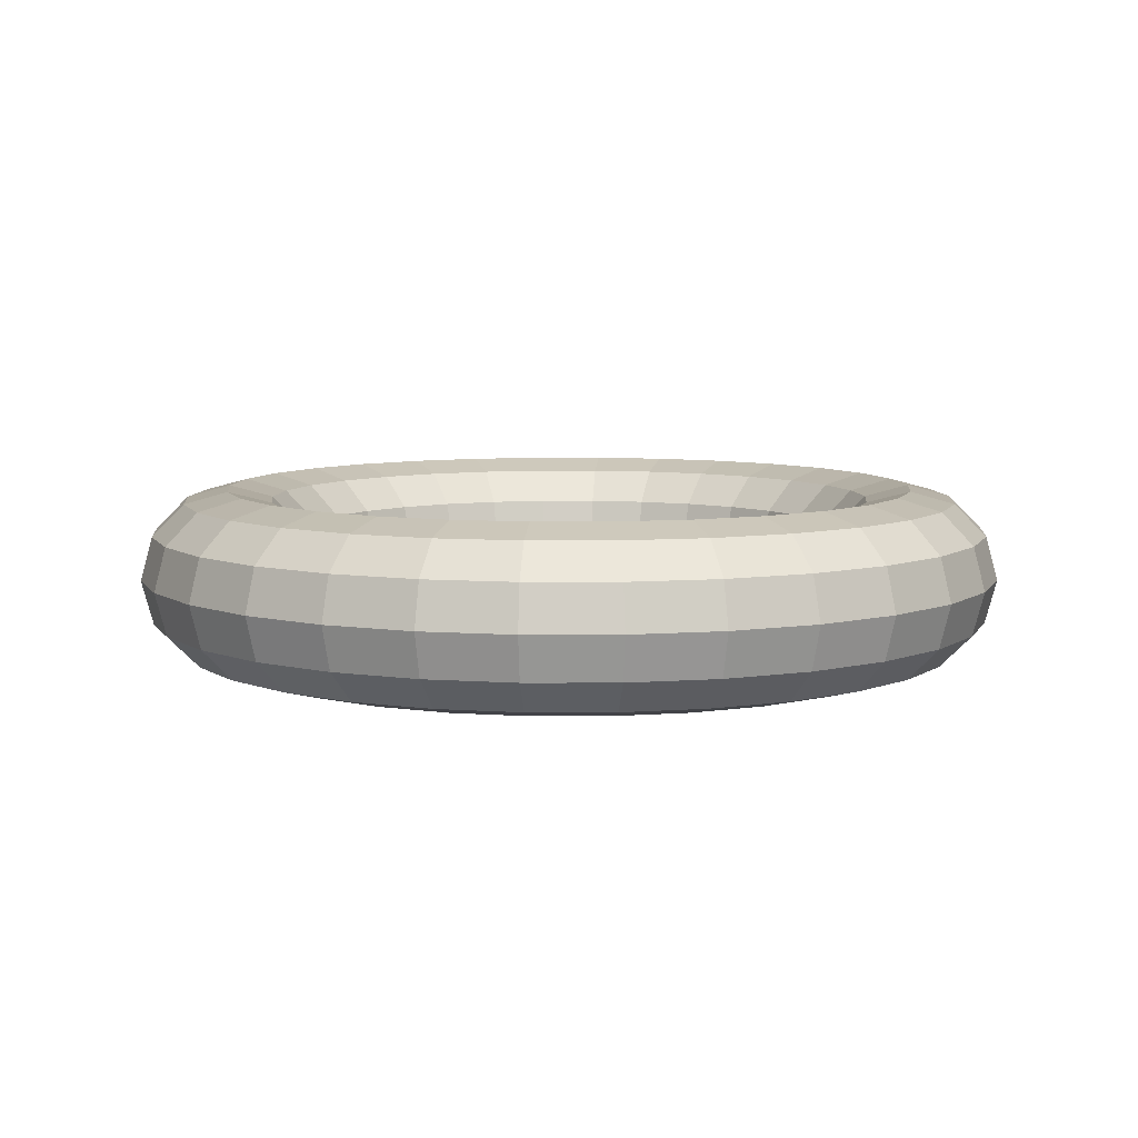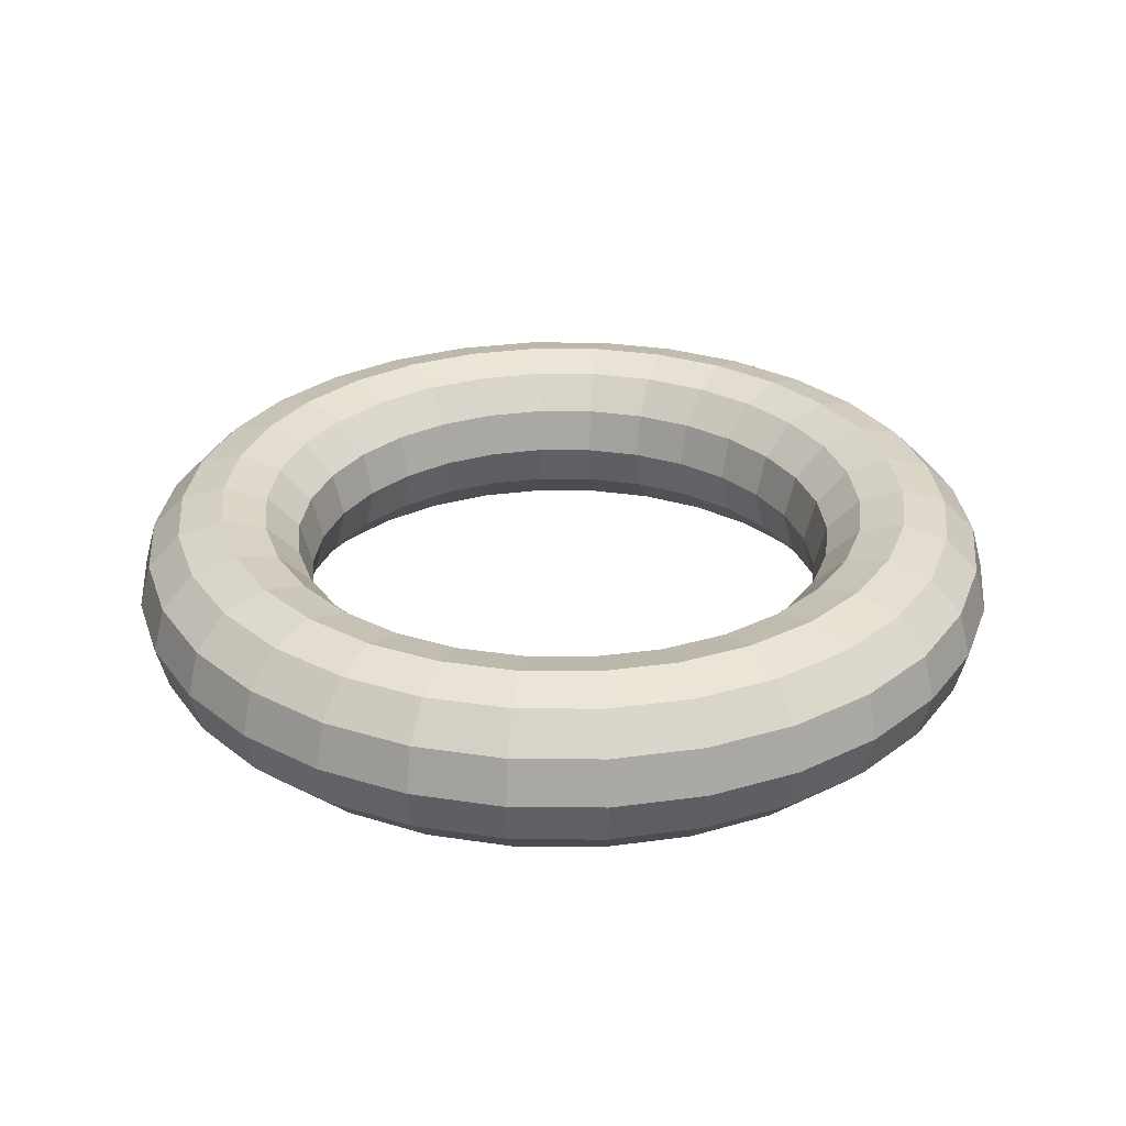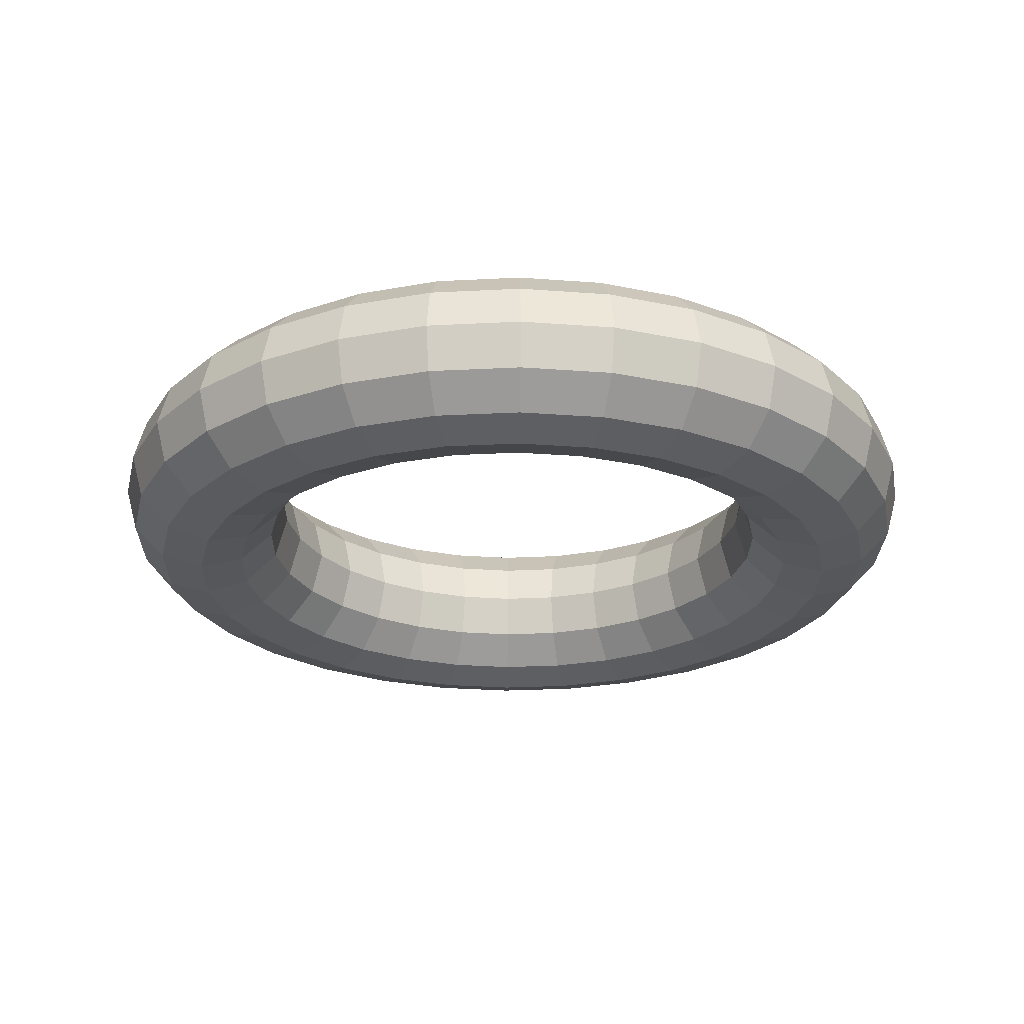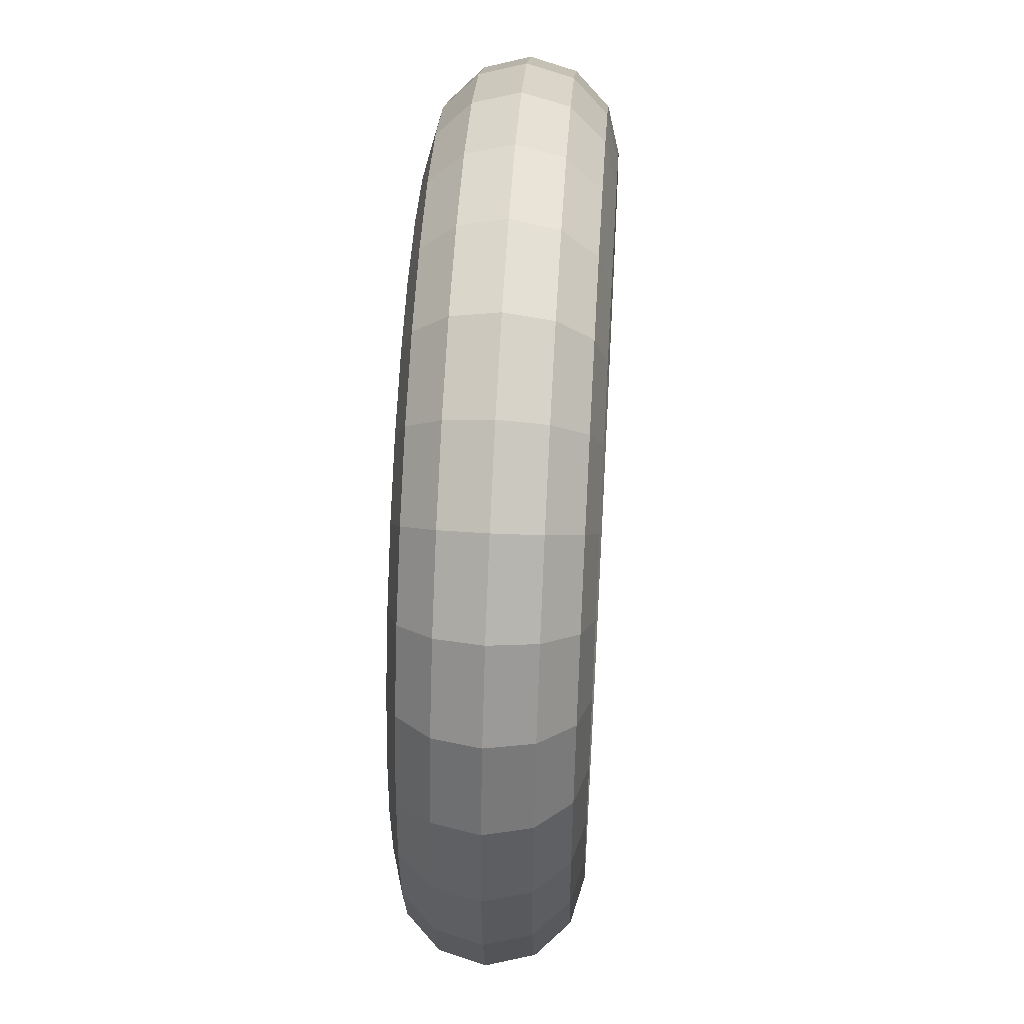
<metadata>
{"format":"obj","ext":"obj","renderer":"f3d","projection":"perspective","resolution":1024,"background":"white","views":[{"elev":7.4,"azim":131.7,"up":"+Y"},{"elev":29.8,"azim":-95.4,"up":"+Y"},{"elev":-24.8,"azim":124.9,"up":"+Y"},{"elev":50.3,"azim":93.5,"up":"+Z"}]}
</metadata>
<code>
o Torus
v 1.25 0 0
v 1.217 0.125 0
v 1.125 0.2165 0
v 1 0.25 0
v 0.875 0.2165 0
v 0.7835 0.125 0
v 0.75 0 0
v 0.7835 -0.125 0
v 0.875 -0.2165 0
v 1 -0.25 0
v 1.125 -0.2165 0
v 1.217 -0.125 0
v 1.223 0 -0.2599
v 1.19 0.125 -0.2529
v 1.1 0.2165 -0.2339
v 0.9781 0.25 -0.2079
v 0.8559 0.2165 -0.1819
v 0.7664 0.125 -0.1629
v 0.7336 0 -0.1559
v 0.7664 -0.125 -0.1629
v 0.8559 -0.2165 -0.1819
v 0.9781 -0.25 -0.2079
v 1.1 -0.2165 -0.2339
v 1.19 -0.125 -0.2529
v 1.142 0 -0.5084
v 1.111 0.125 -0.4948
v 1.028 0.2165 -0.4576
v 0.9135 0.25 -0.4067
v 0.7994 0.2165 -0.3559
v 0.7158 0.125 -0.3187
v 0.6852 0 -0.3051
v 0.7158 -0.125 -0.3187
v 0.7994 -0.2165 -0.3559
v 0.9135 -0.25 -0.4067
v 1.028 -0.2165 -0.4576
v 1.111 -0.125 -0.4948
v 1.011 0 -0.7347
v 0.9842 0.125 -0.715
v 0.9101 0.2165 -0.6613
v 0.809 0.25 -0.5878
v 0.7079 0.2165 -0.5143
v 0.6339 0.125 -0.4605
v 0.6068 0 -0.4408
v 0.6339 -0.125 -0.4605
v 0.7079 -0.2165 -0.5143
v 0.809 -0.25 -0.5878
v 0.9101 -0.2165 -0.6613
v 0.9842 -0.125 -0.715
v 0.8364 0 -0.9289
v 0.814 0.125 -0.904
v 0.7528 0.2165 -0.836
v 0.6691 0.25 -0.7431
v 0.5855 0.2165 -0.6503
v 0.5243 0.125 -0.5822
v 0.5018 0 -0.5574
v 0.5243 -0.125 -0.5822
v 0.5855 -0.2165 -0.6503
v 0.6691 -0.25 -0.7431
v 0.7528 -0.2165 -0.836
v 0.814 -0.125 -0.904
v 0.625 0 -1.083
v 0.6083 0.125 -1.054
v 0.5625 0.2165 -0.9743
v 0.5 0.25 -0.866
v 0.4375 0.2165 -0.7578
v 0.3917 0.125 -0.6785
v 0.375 0 -0.6495
v 0.3917 -0.125 -0.6785
v 0.4375 -0.2165 -0.7578
v 0.5 -0.25 -0.866
v 0.5625 -0.2165 -0.9743
v 0.6083 -0.125 -1.054
v 0.3863 0 -1.189
v 0.3759 0.125 -1.157
v 0.3476 0.2165 -1.07
v 0.309 0.25 -0.9511
v 0.2704 0.2165 -0.8322
v 0.2421 0.125 -0.7451
v 0.2318 0 -0.7133
v 0.2421 -0.125 -0.7451
v 0.2704 -0.2165 -0.8322
v 0.309 -0.25 -0.9511
v 0.3476 -0.2165 -1.07
v 0.3759 -0.125 -1.157
v 0.1307 0 -1.243
v 0.1272 0.125 -1.21
v 0.1176 0.2165 -1.119
v 0.1045 0.25 -0.9945
v 0.09146 0.2165 -0.8702
v 0.0819 0.125 -0.7792
v 0.0784 0 -0.7459
v 0.0819 -0.125 -0.7792
v 0.09146 -0.2165 -0.8702
v 0.1045 -0.25 -0.9945
v 0.1176 -0.2165 -1.119
v 0.1272 -0.125 -1.21
v -0.1307 0 -1.243
v -0.1272 0.125 -1.21
v -0.1176 0.2165 -1.119
v -0.1045 0.25 -0.9945
v -0.09146 0.2165 -0.8702
v -0.0819 0.125 -0.7792
v -0.0784 0 -0.7459
v -0.0819 -0.125 -0.7792
v -0.09146 -0.2165 -0.8702
v -0.1045 -0.25 -0.9945
v -0.1176 -0.2165 -1.119
v -0.1272 -0.125 -1.21
v -0.3863 0 -1.189
v -0.3759 0.125 -1.157
v -0.3476 0.2165 -1.07
v -0.309 0.25 -0.9511
v -0.2704 0.2165 -0.8322
v -0.2421 0.125 -0.7451
v -0.2318 0 -0.7133
v -0.2421 -0.125 -0.7451
v -0.2704 -0.2165 -0.8322
v -0.309 -0.25 -0.9511
v -0.3476 -0.2165 -1.07
v -0.3759 -0.125 -1.157
v -0.625 0 -1.083
v -0.6083 0.125 -1.054
v -0.5625 0.2165 -0.9743
v -0.5 0.25 -0.866
v -0.4375 0.2165 -0.7578
v -0.3917 0.125 -0.6785
v -0.375 0 -0.6495
v -0.3917 -0.125 -0.6785
v -0.4375 -0.2165 -0.7578
v -0.5 -0.25 -0.866
v -0.5625 -0.2165 -0.9743
v -0.6083 -0.125 -1.054
v -0.8364 0 -0.9289
v -0.814 0.125 -0.904
v -0.7528 0.2165 -0.836
v -0.6691 0.25 -0.7431
v -0.5855 0.2165 -0.6503
v -0.5243 0.125 -0.5822
v -0.5018 0 -0.5574
v -0.5243 -0.125 -0.5822
v -0.5855 -0.2165 -0.6503
v -0.6691 -0.25 -0.7431
v -0.7528 -0.2165 -0.836
v -0.814 -0.125 -0.904
v -1.011 0 -0.7347
v -0.9842 0.125 -0.715
v -0.9101 0.2165 -0.6613
v -0.809 0.25 -0.5878
v -0.7079 0.2165 -0.5143
v -0.6339 0.125 -0.4605
v -0.6068 0 -0.4408
v -0.6339 -0.125 -0.4605
v -0.7079 -0.2165 -0.5143
v -0.809 -0.25 -0.5878
v -0.9101 -0.2165 -0.6613
v -0.9842 -0.125 -0.715
v -1.142 0 -0.5084
v -1.111 0.125 -0.4948
v -1.028 0.2165 -0.4576
v -0.9135 0.25 -0.4067
v -0.7994 0.2165 -0.3559
v -0.7158 0.125 -0.3187
v -0.6852 0 -0.3051
v -0.7158 -0.125 -0.3187
v -0.7994 -0.2165 -0.3559
v -0.9135 -0.25 -0.4067
v -1.028 -0.2165 -0.4576
v -1.111 -0.125 -0.4948
v -1.223 0 -0.2599
v -1.19 0.125 -0.2529
v -1.1 0.2165 -0.2339
v -0.9781 0.25 -0.2079
v -0.8559 0.2165 -0.1819
v -0.7664 0.125 -0.1629
v -0.7336 0 -0.1559
v -0.7664 -0.125 -0.1629
v -0.8559 -0.2165 -0.1819
v -0.9781 -0.25 -0.2079
v -1.1 -0.2165 -0.2339
v -1.19 -0.125 -0.2529
v -1.25 0 -0
v -1.217 0.125 -0
v -1.125 0.2165 -0
v -1 0.25 -0
v -0.875 0.2165 -0
v -0.7835 0.125 -0
v -0.75 0 -0
v -0.7835 -0.125 -0
v -0.875 -0.2165 -0
v -1 -0.25 -0
v -1.125 -0.2165 -0
v -1.217 -0.125 -0
v -1.223 0 0.2599
v -1.19 0.125 0.2529
v -1.1 0.2165 0.2339
v -0.9781 0.25 0.2079
v -0.8559 0.2165 0.1819
v -0.7664 0.125 0.1629
v -0.7336 0 0.1559
v -0.7664 -0.125 0.1629
v -0.8559 -0.2165 0.1819
v -0.9781 -0.25 0.2079
v -1.1 -0.2165 0.2339
v -1.19 -0.125 0.2529
v -1.142 0 0.5084
v -1.111 0.125 0.4948
v -1.028 0.2165 0.4576
v -0.9135 0.25 0.4067
v -0.7994 0.2165 0.3559
v -0.7158 0.125 0.3187
v -0.6852 0 0.3051
v -0.7158 -0.125 0.3187
v -0.7994 -0.2165 0.3559
v -0.9135 -0.25 0.4067
v -1.028 -0.2165 0.4576
v -1.111 -0.125 0.4948
v -1.011 0 0.7347
v -0.9842 0.125 0.715
v -0.9101 0.2165 0.6613
v -0.809 0.25 0.5878
v -0.7079 0.2165 0.5143
v -0.6339 0.125 0.4605
v -0.6068 0 0.4408
v -0.6339 -0.125 0.4605
v -0.7079 -0.2165 0.5143
v -0.809 -0.25 0.5878
v -0.9101 -0.2165 0.6613
v -0.9842 -0.125 0.715
v -0.8364 0 0.9289
v -0.814 0.125 0.904
v -0.7528 0.2165 0.836
v -0.6691 0.25 0.7431
v -0.5855 0.2165 0.6503
v -0.5243 0.125 0.5822
v -0.5018 0 0.5574
v -0.5243 -0.125 0.5822
v -0.5855 -0.2165 0.6503
v -0.6691 -0.25 0.7431
v -0.7528 -0.2165 0.836
v -0.814 -0.125 0.904
v -0.625 0 1.083
v -0.6083 0.125 1.054
v -0.5625 0.2165 0.9743
v -0.5 0.25 0.866
v -0.4375 0.2165 0.7578
v -0.3917 0.125 0.6785
v -0.375 0 0.6495
v -0.3917 -0.125 0.6785
v -0.4375 -0.2165 0.7578
v -0.5 -0.25 0.866
v -0.5625 -0.2165 0.9743
v -0.6083 -0.125 1.054
v -0.3863 0 1.189
v -0.3759 0.125 1.157
v -0.3476 0.2165 1.07
v -0.309 0.25 0.9511
v -0.2704 0.2165 0.8322
v -0.2421 0.125 0.7451
v -0.2318 0 0.7133
v -0.2421 -0.125 0.7451
v -0.2704 -0.2165 0.8322
v -0.309 -0.25 0.9511
v -0.3476 -0.2165 1.07
v -0.3759 -0.125 1.157
v -0.1307 0 1.243
v -0.1272 0.125 1.21
v -0.1176 0.2165 1.119
v -0.1045 0.25 0.9945
v -0.09146 0.2165 0.8702
v -0.0819 0.125 0.7792
v -0.0784 0 0.7459
v -0.0819 -0.125 0.7792
v -0.09146 -0.2165 0.8702
v -0.1045 -0.25 0.9945
v -0.1176 -0.2165 1.119
v -0.1272 -0.125 1.21
v 0.1307 0 1.243
v 0.1272 0.125 1.21
v 0.1176 0.2165 1.119
v 0.1045 0.25 0.9945
v 0.09146 0.2165 0.8702
v 0.0819 0.125 0.7792
v 0.0784 0 0.7459
v 0.0819 -0.125 0.7792
v 0.09146 -0.2165 0.8702
v 0.1045 -0.25 0.9945
v 0.1176 -0.2165 1.119
v 0.1272 -0.125 1.21
v 0.3863 0 1.189
v 0.3759 0.125 1.157
v 0.3476 0.2165 1.07
v 0.309 0.25 0.9511
v 0.2704 0.2165 0.8322
v 0.2421 0.125 0.7451
v 0.2318 0 0.7133
v 0.2421 -0.125 0.7451
v 0.2704 -0.2165 0.8322
v 0.309 -0.25 0.9511
v 0.3476 -0.2165 1.07
v 0.3759 -0.125 1.157
v 0.625 0 1.083
v 0.6083 0.125 1.054
v 0.5625 0.2165 0.9743
v 0.5 0.25 0.866
v 0.4375 0.2165 0.7578
v 0.3917 0.125 0.6785
v 0.375 0 0.6495
v 0.3917 -0.125 0.6785
v 0.4375 -0.2165 0.7578
v 0.5 -0.25 0.866
v 0.5625 -0.2165 0.9743
v 0.6083 -0.125 1.054
v 0.8364 0 0.9289
v 0.814 0.125 0.904
v 0.7528 0.2165 0.836
v 0.6691 0.25 0.7431
v 0.5855 0.2165 0.6503
v 0.5243 0.125 0.5822
v 0.5018 0 0.5574
v 0.5243 -0.125 0.5822
v 0.5855 -0.2165 0.6503
v 0.6691 -0.25 0.7431
v 0.7528 -0.2165 0.836
v 0.814 -0.125 0.904
v 1.011 0 0.7347
v 0.9842 0.125 0.715
v 0.9101 0.2165 0.6613
v 0.809 0.25 0.5878
v 0.7079 0.2165 0.5143
v 0.6339 0.125 0.4605
v 0.6068 0 0.4408
v 0.6339 -0.125 0.4605
v 0.7079 -0.2165 0.5143
v 0.809 -0.25 0.5878
v 0.9101 -0.2165 0.6613
v 0.9842 -0.125 0.715
v 1.142 0 0.5084
v 1.111 0.125 0.4948
v 1.028 0.2165 0.4576
v 0.9135 0.25 0.4067
v 0.7994 0.2165 0.3559
v 0.7158 0.125 0.3187
v 0.6852 0 0.3051
v 0.7158 -0.125 0.3187
v 0.7994 -0.2165 0.3559
v 0.9135 -0.25 0.4067
v 1.028 -0.2165 0.4576
v 1.111 -0.125 0.4948
v 1.223 0 0.2599
v 1.19 0.125 0.2529
v 1.1 0.2165 0.2339
v 0.9781 0.25 0.2079
v 0.8559 0.2165 0.1819
v 0.7664 0.125 0.1629
v 0.7336 0 0.1559
v 0.7664 -0.125 0.1629
v 0.8559 -0.2165 0.1819
v 0.9781 -0.25 0.2079
v 1.1 -0.2165 0.2339
v 1.19 -0.125 0.2529
f 1 13 14 2
f 2 14 15 3
f 3 15 16 4
f 4 16 17 5
f 5 17 18 6
f 6 18 19 7
f 7 19 20 8
f 8 20 21 9
f 9 21 22 10
f 10 22 23 11
f 11 23 24 12
f 12 24 13 1
f 13 25 26 14
f 14 26 27 15
f 15 27 28 16
f 16 28 29 17
f 17 29 30 18
f 18 30 31 19
f 19 31 32 20
f 20 32 33 21
f 21 33 34 22
f 22 34 35 23
f 23 35 36 24
f 24 36 25 13
f 25 37 38 26
f 26 38 39 27
f 27 39 40 28
f 28 40 41 29
f 29 41 42 30
f 30 42 43 31
f 31 43 44 32
f 32 44 45 33
f 33 45 46 34
f 34 46 47 35
f 35 47 48 36
f 36 48 37 25
f 37 49 50 38
f 38 50 51 39
f 39 51 52 40
f 40 52 53 41
f 41 53 54 42
f 42 54 55 43
f 43 55 56 44
f 44 56 57 45
f 45 57 58 46
f 46 58 59 47
f 47 59 60 48
f 48 60 49 37
f 49 61 62 50
f 50 62 63 51
f 51 63 64 52
f 52 64 65 53
f 53 65 66 54
f 54 66 67 55
f 55 67 68 56
f 56 68 69 57
f 57 69 70 58
f 58 70 71 59
f 59 71 72 60
f 60 72 61 49
f 61 73 74 62
f 62 74 75 63
f 63 75 76 64
f 64 76 77 65
f 65 77 78 66
f 66 78 79 67
f 67 79 80 68
f 68 80 81 69
f 69 81 82 70
f 70 82 83 71
f 71 83 84 72
f 72 84 73 61
f 73 85 86 74
f 74 86 87 75
f 75 87 88 76
f 76 88 89 77
f 77 89 90 78
f 78 90 91 79
f 79 91 92 80
f 80 92 93 81
f 81 93 94 82
f 82 94 95 83
f 83 95 96 84
f 84 96 85 73
f 85 97 98 86
f 86 98 99 87
f 87 99 100 88
f 88 100 101 89
f 89 101 102 90
f 90 102 103 91
f 91 103 104 92
f 92 104 105 93
f 93 105 106 94
f 94 106 107 95
f 95 107 108 96
f 96 108 97 85
f 97 109 110 98
f 98 110 111 99
f 99 111 112 100
f 100 112 113 101
f 101 113 114 102
f 102 114 115 103
f 103 115 116 104
f 104 116 117 105
f 105 117 118 106
f 106 118 119 107
f 107 119 120 108
f 108 120 109 97
f 109 121 122 110
f 110 122 123 111
f 111 123 124 112
f 112 124 125 113
f 113 125 126 114
f 114 126 127 115
f 115 127 128 116
f 116 128 129 117
f 117 129 130 118
f 118 130 131 119
f 119 131 132 120
f 120 132 121 109
f 121 133 134 122
f 122 134 135 123
f 123 135 136 124
f 124 136 137 125
f 125 137 138 126
f 126 138 139 127
f 127 139 140 128
f 128 140 141 129
f 129 141 142 130
f 130 142 143 131
f 131 143 144 132
f 132 144 133 121
f 133 145 146 134
f 134 146 147 135
f 135 147 148 136
f 136 148 149 137
f 137 149 150 138
f 138 150 151 139
f 139 151 152 140
f 140 152 153 141
f 141 153 154 142
f 142 154 155 143
f 143 155 156 144
f 144 156 145 133
f 145 157 158 146
f 146 158 159 147
f 147 159 160 148
f 148 160 161 149
f 149 161 162 150
f 150 162 163 151
f 151 163 164 152
f 152 164 165 153
f 153 165 166 154
f 154 166 167 155
f 155 167 168 156
f 156 168 157 145
f 157 169 170 158
f 158 170 171 159
f 159 171 172 160
f 160 172 173 161
f 161 173 174 162
f 162 174 175 163
f 163 175 176 164
f 164 176 177 165
f 165 177 178 166
f 166 178 179 167
f 167 179 180 168
f 168 180 169 157
f 169 181 182 170
f 170 182 183 171
f 171 183 184 172
f 172 184 185 173
f 173 185 186 174
f 174 186 187 175
f 175 187 188 176
f 176 188 189 177
f 177 189 190 178
f 178 190 191 179
f 179 191 192 180
f 180 192 181 169
f 181 193 194 182
f 182 194 195 183
f 183 195 196 184
f 184 196 197 185
f 185 197 198 186
f 186 198 199 187
f 187 199 200 188
f 188 200 201 189
f 189 201 202 190
f 190 202 203 191
f 191 203 204 192
f 192 204 193 181
f 193 205 206 194
f 194 206 207 195
f 195 207 208 196
f 196 208 209 197
f 197 209 210 198
f 198 210 211 199
f 199 211 212 200
f 200 212 213 201
f 201 213 214 202
f 202 214 215 203
f 203 215 216 204
f 204 216 205 193
f 205 217 218 206
f 206 218 219 207
f 207 219 220 208
f 208 220 221 209
f 209 221 222 210
f 210 222 223 211
f 211 223 224 212
f 212 224 225 213
f 213 225 226 214
f 214 226 227 215
f 215 227 228 216
f 216 228 217 205
f 217 229 230 218
f 218 230 231 219
f 219 231 232 220
f 220 232 233 221
f 221 233 234 222
f 222 234 235 223
f 223 235 236 224
f 224 236 237 225
f 225 237 238 226
f 226 238 239 227
f 227 239 240 228
f 228 240 229 217
f 229 241 242 230
f 230 242 243 231
f 231 243 244 232
f 232 244 245 233
f 233 245 246 234
f 234 246 247 235
f 235 247 248 236
f 236 248 249 237
f 237 249 250 238
f 238 250 251 239
f 239 251 252 240
f 240 252 241 229
f 241 253 254 242
f 242 254 255 243
f 243 255 256 244
f 244 256 257 245
f 245 257 258 246
f 246 258 259 247
f 247 259 260 248
f 248 260 261 249
f 249 261 262 250
f 250 262 263 251
f 251 263 264 252
f 252 264 253 241
f 253 265 266 254
f 254 266 267 255
f 255 267 268 256
f 256 268 269 257
f 257 269 270 258
f 258 270 271 259
f 259 271 272 260
f 260 272 273 261
f 261 273 274 262
f 262 274 275 263
f 263 275 276 264
f 264 276 265 253
f 265 277 278 266
f 266 278 279 267
f 267 279 280 268
f 268 280 281 269
f 269 281 282 270
f 270 282 283 271
f 271 283 284 272
f 272 284 285 273
f 273 285 286 274
f 274 286 287 275
f 275 287 288 276
f 276 288 277 265
f 277 289 290 278
f 278 290 291 279
f 279 291 292 280
f 280 292 293 281
f 281 293 294 282
f 282 294 295 283
f 283 295 296 284
f 284 296 297 285
f 285 297 298 286
f 286 298 299 287
f 287 299 300 288
f 288 300 289 277
f 289 301 302 290
f 290 302 303 291
f 291 303 304 292
f 292 304 305 293
f 293 305 306 294
f 294 306 307 295
f 295 307 308 296
f 296 308 309 297
f 297 309 310 298
f 298 310 311 299
f 299 311 312 300
f 300 312 301 289
f 301 313 314 302
f 302 314 315 303
f 303 315 316 304
f 304 316 317 305
f 305 317 318 306
f 306 318 319 307
f 307 319 320 308
f 308 320 321 309
f 309 321 322 310
f 310 322 323 311
f 311 323 324 312
f 312 324 313 301
f 313 325 326 314
f 314 326 327 315
f 315 327 328 316
f 316 328 329 317
f 317 329 330 318
f 318 330 331 319
f 319 331 332 320
f 320 332 333 321
f 321 333 334 322
f 322 334 335 323
f 323 335 336 324
f 324 336 325 313
f 325 337 338 326
f 326 338 339 327
f 327 339 340 328
f 328 340 341 329
f 329 341 342 330
f 330 342 343 331
f 331 343 344 332
f 332 344 345 333
f 333 345 346 334
f 334 346 347 335
f 335 347 348 336
f 336 348 337 325
f 337 349 350 338
f 338 350 351 339
f 339 351 352 340
f 340 352 353 341
f 341 353 354 342
f 342 354 355 343
f 343 355 356 344
f 344 356 357 345
f 345 357 358 346
f 346 358 359 347
f 347 359 360 348
f 348 360 349 337
f 349 1 2 350
f 350 2 3 351
f 351 3 4 352
f 352 4 5 353
f 353 5 6 354
f 354 6 7 355
f 355 7 8 356
f 356 8 9 357
f 357 9 10 358
f 358 10 11 359
f 359 11 12 360
f 360 12 1 349

</code>
